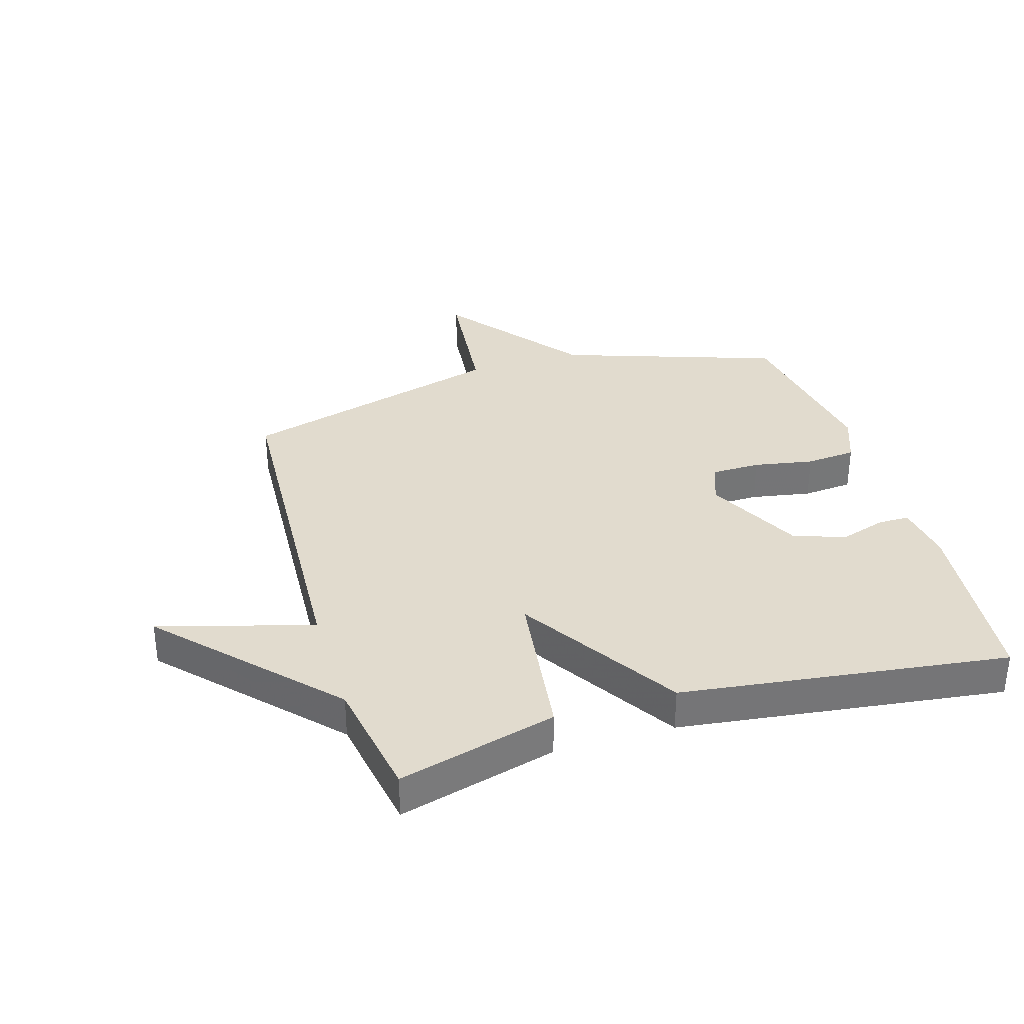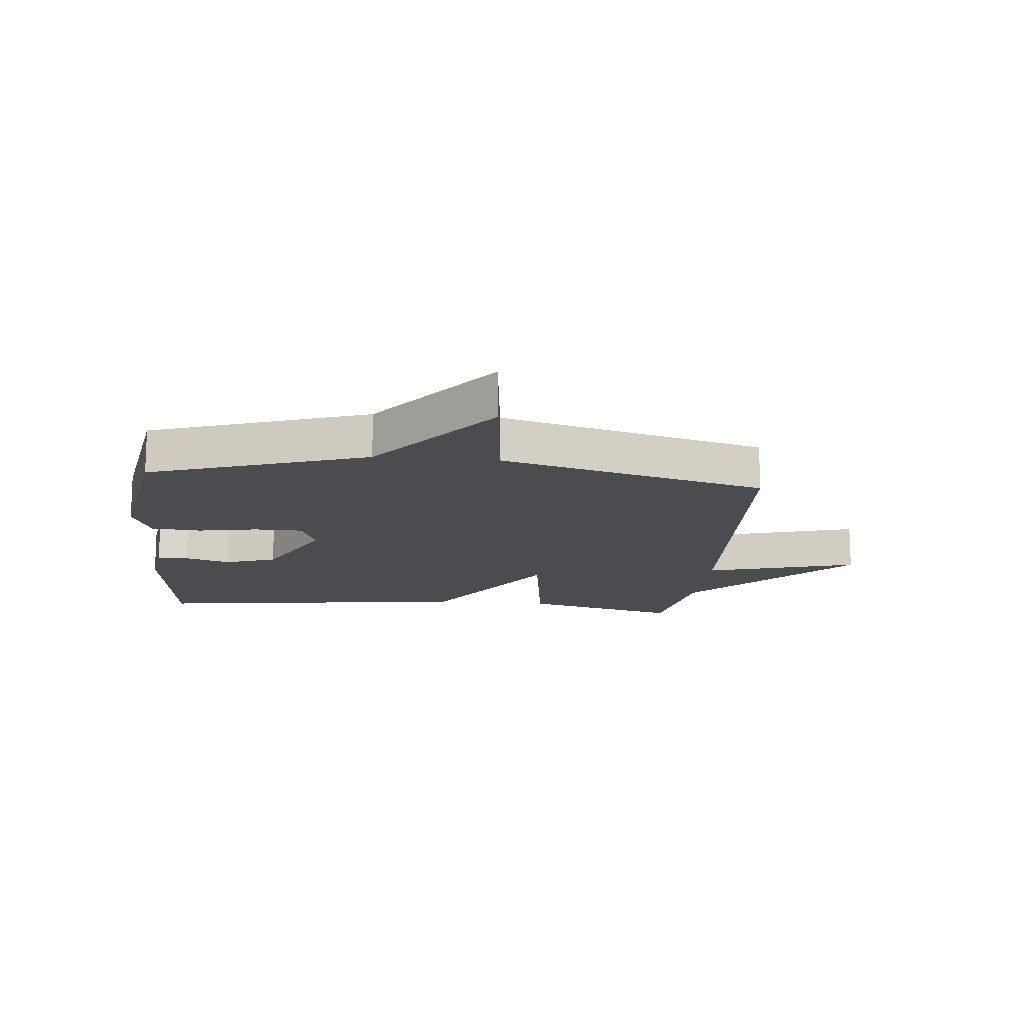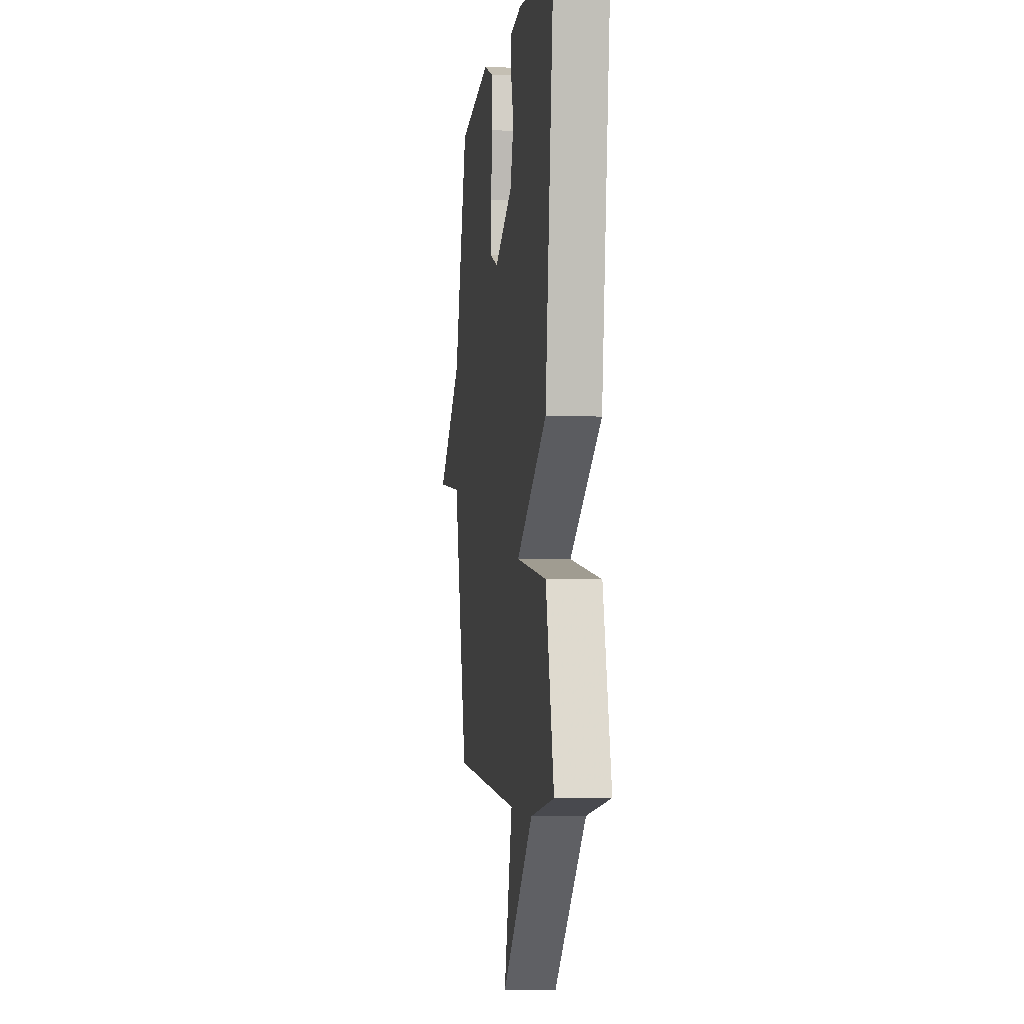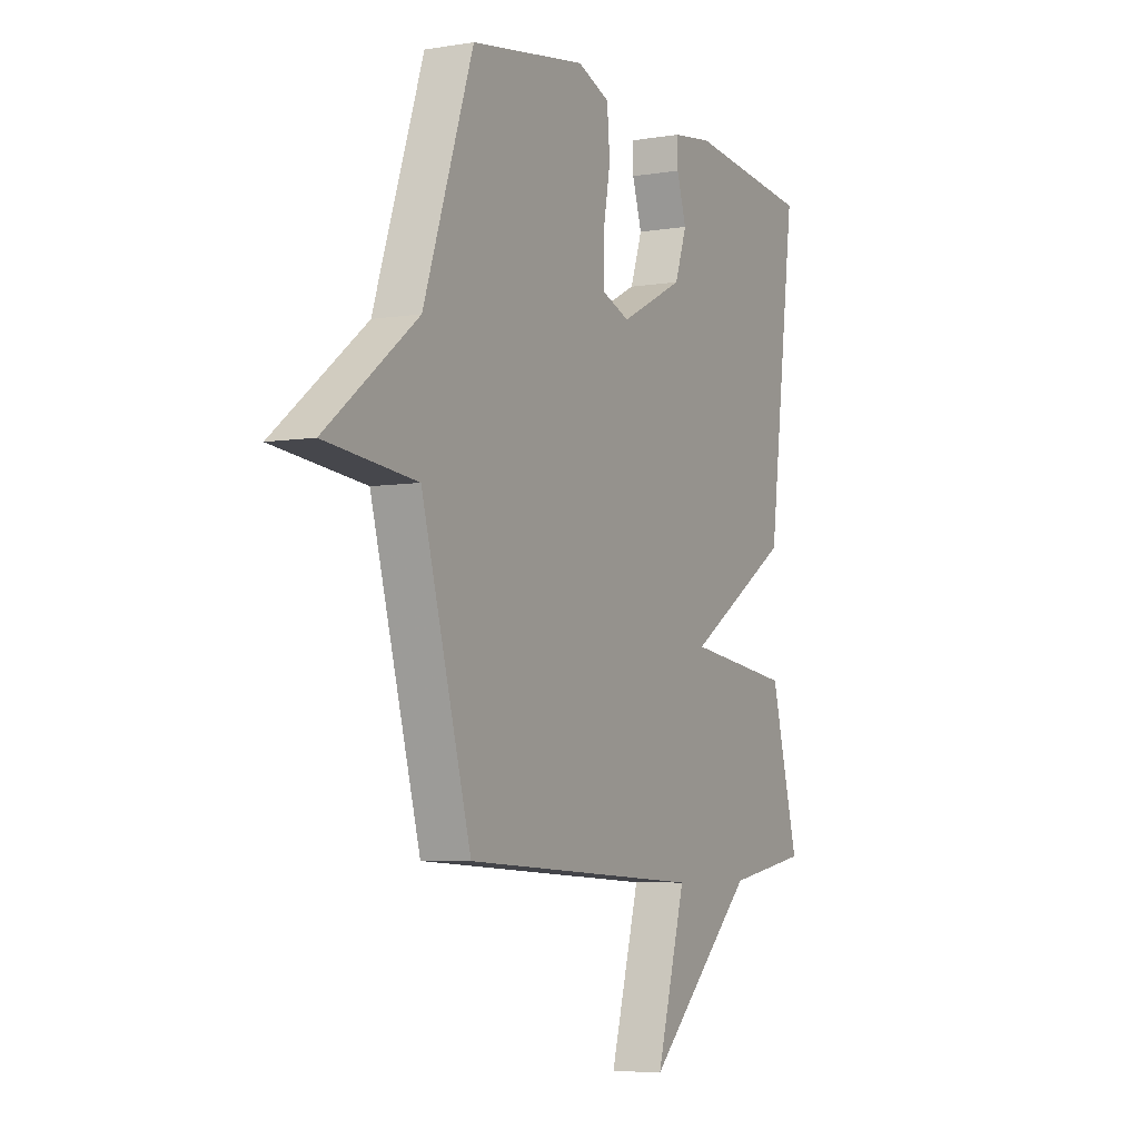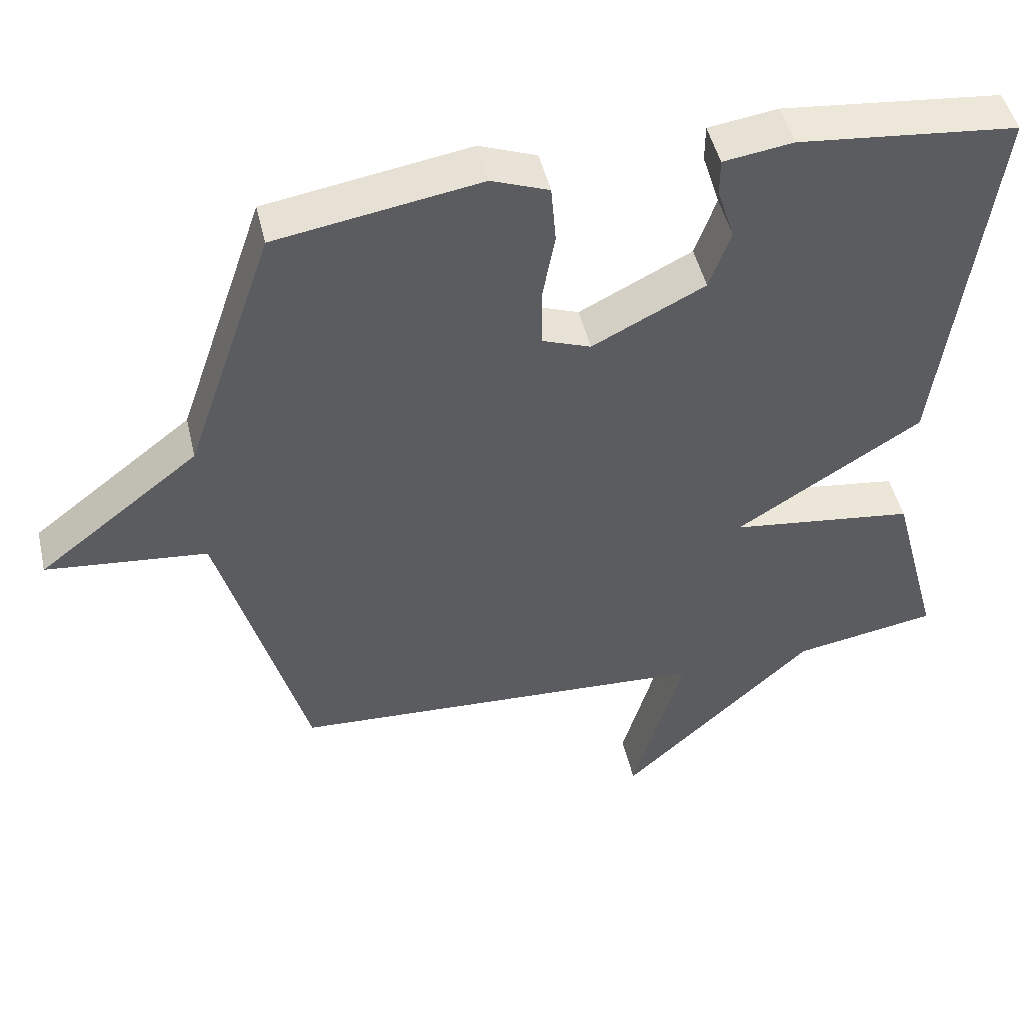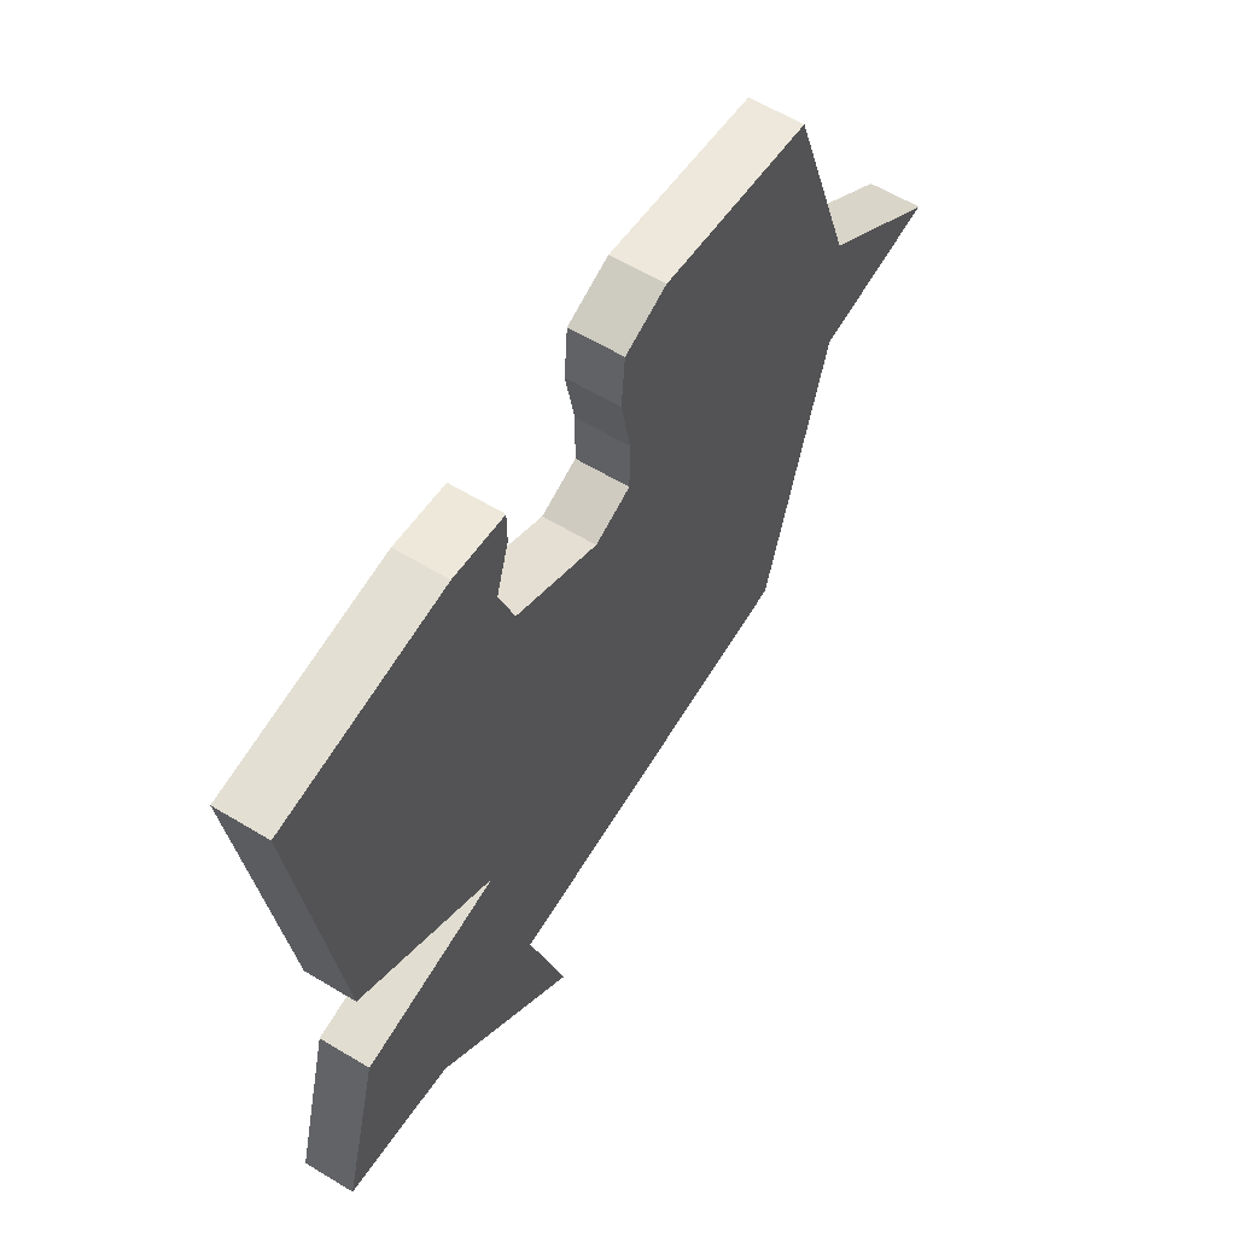
<metadata>
{"format":"obj","ext":"obj","renderer":"f3d","projection":"perspective","resolution":1024,"background":"white","views":[{"elev":33.9,"azim":-106.9,"up":"+Y"},{"elev":-14.7,"azim":84.5,"up":"+Y"},{"elev":-3.3,"azim":-97.2,"up":"+Z"},{"elev":-5.5,"azim":117.2,"up":"+Z"},{"elev":47.9,"azim":167.0,"up":"+Z"},{"elev":60.4,"azim":-58.3,"up":"+Z"}]}
</metadata>
<code>
v 0.5 0.07 -0.5
v -0.097 0.07 -0.534
v -0.024 0.07 -0.788
v -0.297 0.07 -0.534
v -0.5 0.07 -0.5
v -0.43 0.07 -0.238
v -0.167 0.07 -0.203
v -0.43 0.07 -0.038
v -0.5 0.07 0.5
v -0.19 0.07 0.533
v -0.092 0.07 0.519
v -0.092 0.07 0.467
v -0.116 0.07 0.391
v -0.086 0.07 0.306
v 0.073 0.07 0.226
v 0.142 0.07 0.252
v 0.143 0.07 0.333
v 0.125 0.07 0.432
v 0.132 0.07 0.515
v 0.213 0.07 0.546
v 0.5 0.07 0.5
v 0.623 0.07 0.141
v 0.85 0.07 -0.035
v 0.623 0.07 -0.059
v 0.5 0 -0.5
v -0.097 0 -0.534
v -0.024 0 -0.788
v -0.297 0 -0.534
v -0.5 0 -0.5
v -0.43 0 -0.238
v -0.167 0 -0.203
v -0.43 0 -0.038
v -0.5 0 0.5
v -0.19 0 0.533
v -0.092 0 0.519
v -0.092 0 0.467
v -0.116 0 0.391
v -0.086 0 0.306
v 0.073 0 0.226
v 0.142 0 0.252
v 0.143 0 0.333
v 0.125 0 0.432
v 0.132 0 0.515
v 0.213 0 0.546
v 0.5 0 0.5
v 0.623 0 0.141
v 0.85 0 -0.035
v 0.623 0 -0.059
f 22 23 24
f 22 24 1
f 21 22 1
f 20 21 1
f 19 20 1
f 18 19 1
f 17 18 1
f 16 17 1
f 15 16 1 2
f 14 15 2
f 13 14 2
f 11 12 13
f 10 11 13
f 9 10 13
f 8 9 13
f 7 8 13
f 7 13 2
f 6 7 2
f 5 6 2
f 4 5 2
f 2 3 4
f 48 47 46
f 25 48 46
f 25 46 45
f 25 45 44
f 25 44 43
f 25 43 42
f 25 42 41
f 25 41 40
f 26 25 40 39
f 26 39 38
f 26 38 37
f 37 36 35
f 37 35 34
f 37 34 33
f 37 33 32
f 37 32 31
f 26 37 31
f 26 31 30
f 26 30 29
f 26 29 28
f 28 27 26
f 1 25 26 2
f 2 26 27 3
f 3 27 28 4
f 4 28 29 5
f 5 29 30 6
f 6 30 31 7
f 7 31 32 8
f 8 32 33 9
f 9 33 34 10
f 10 34 35 11
f 11 35 36 12
f 12 36 37 13
f 13 37 38 14
f 14 38 39 15
f 15 39 40 16
f 16 40 41 17
f 17 41 42 18
f 18 42 43 19
f 19 43 44 20
f 20 44 45 21
f 21 45 46 22
f 22 46 47 23
f 23 47 48 24
f 24 48 25 1

</code>
